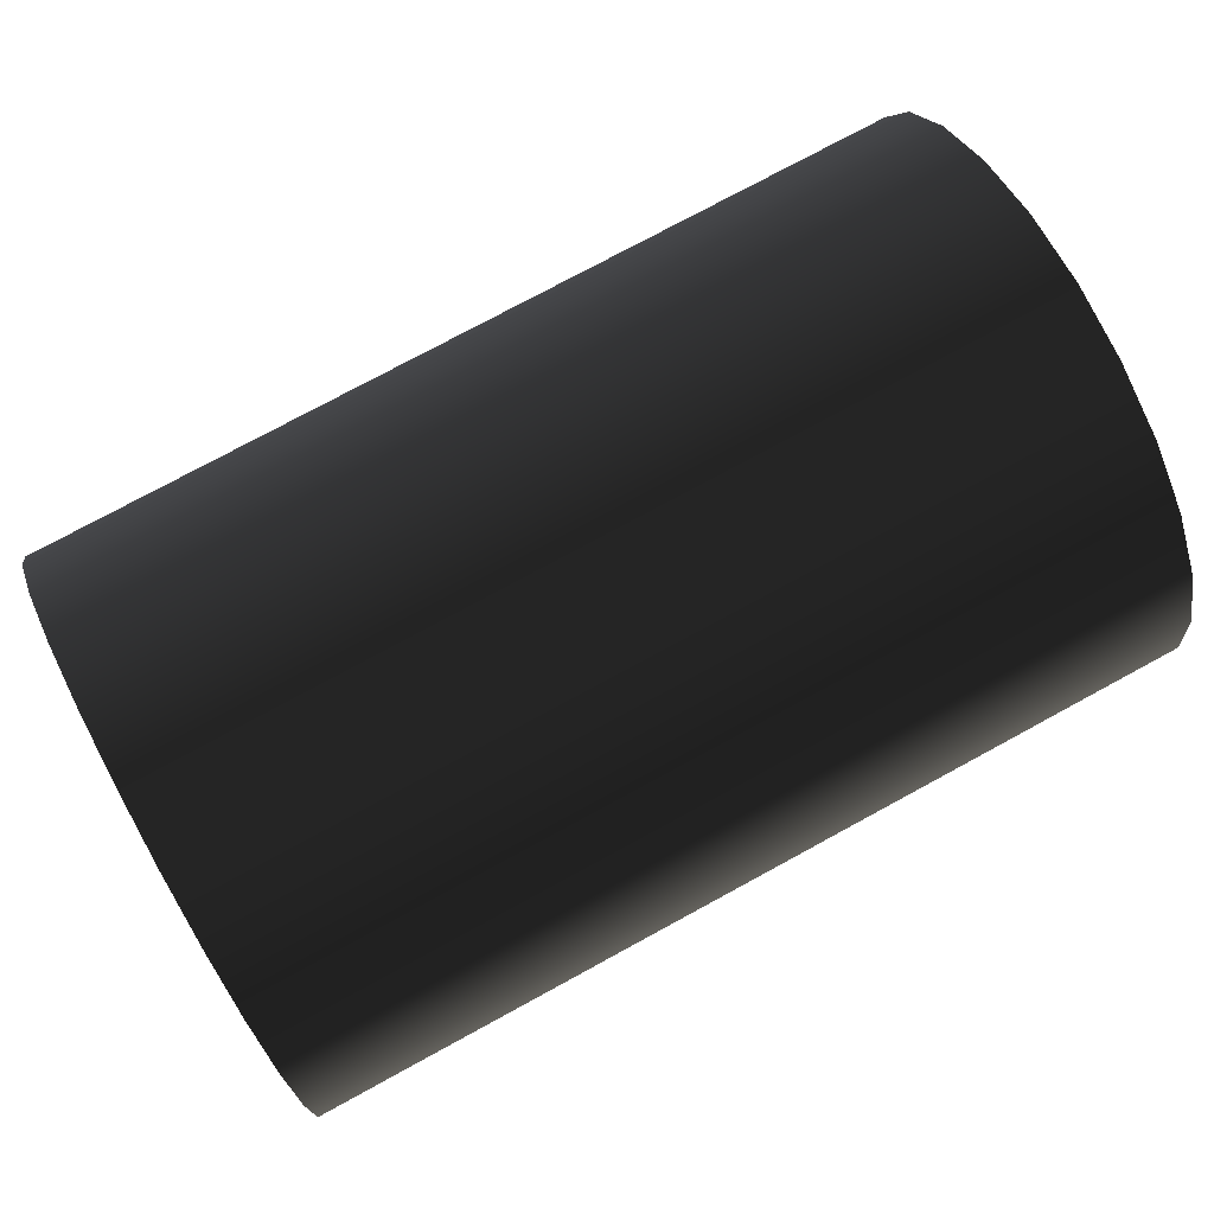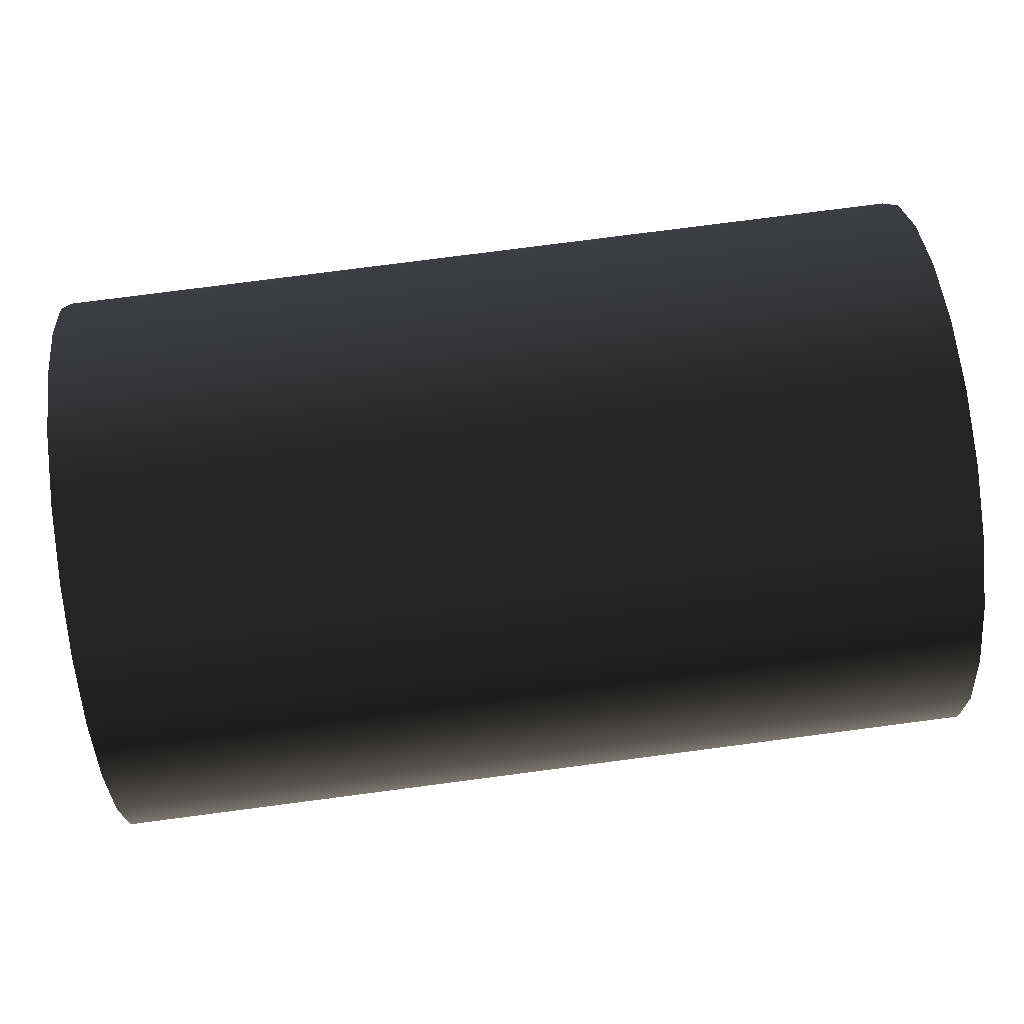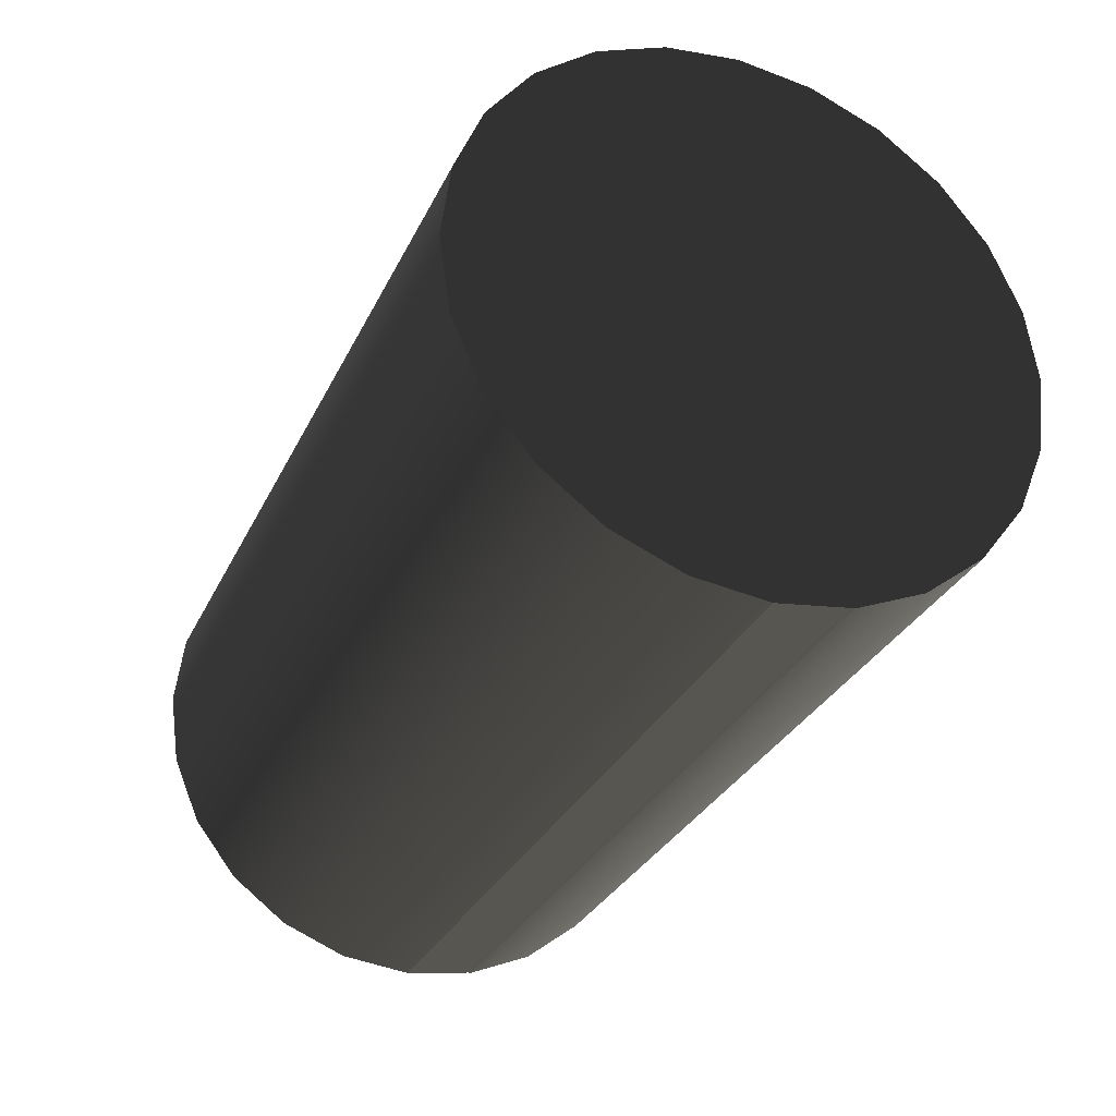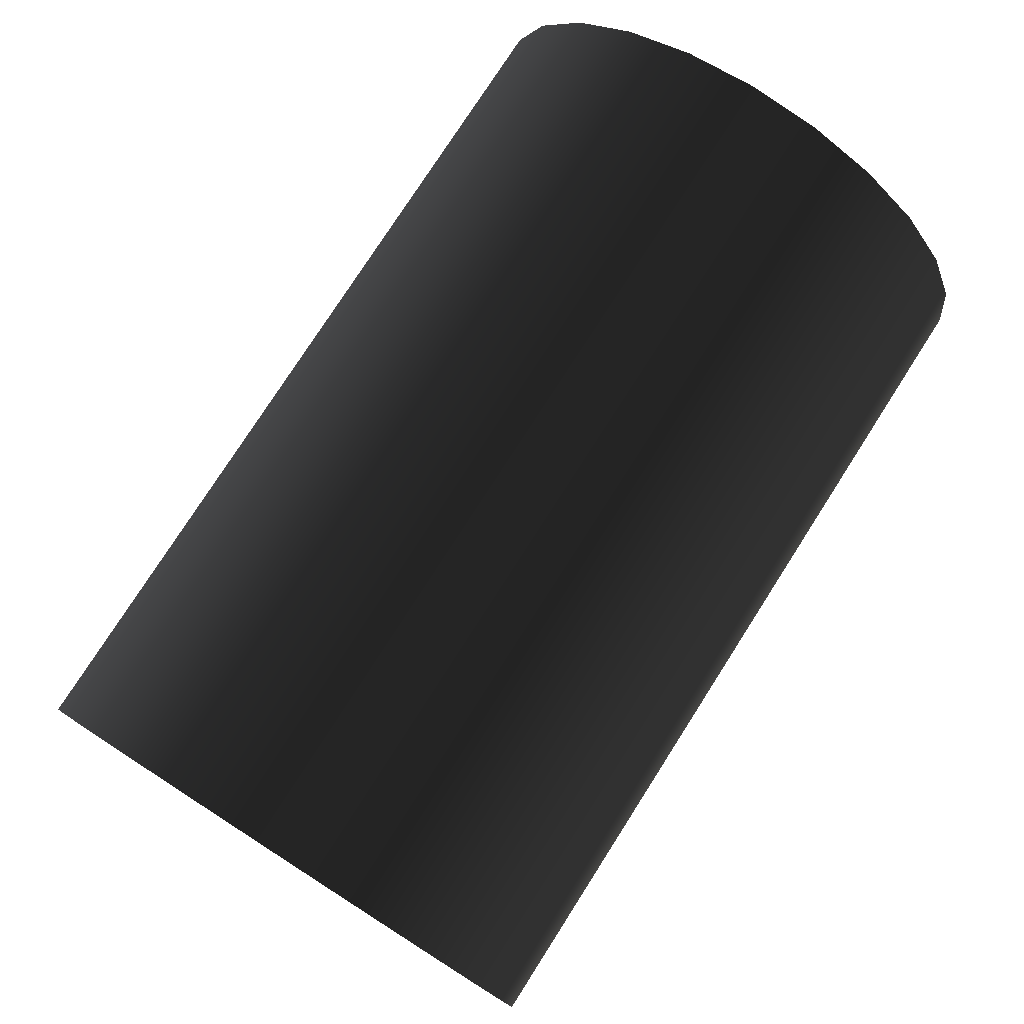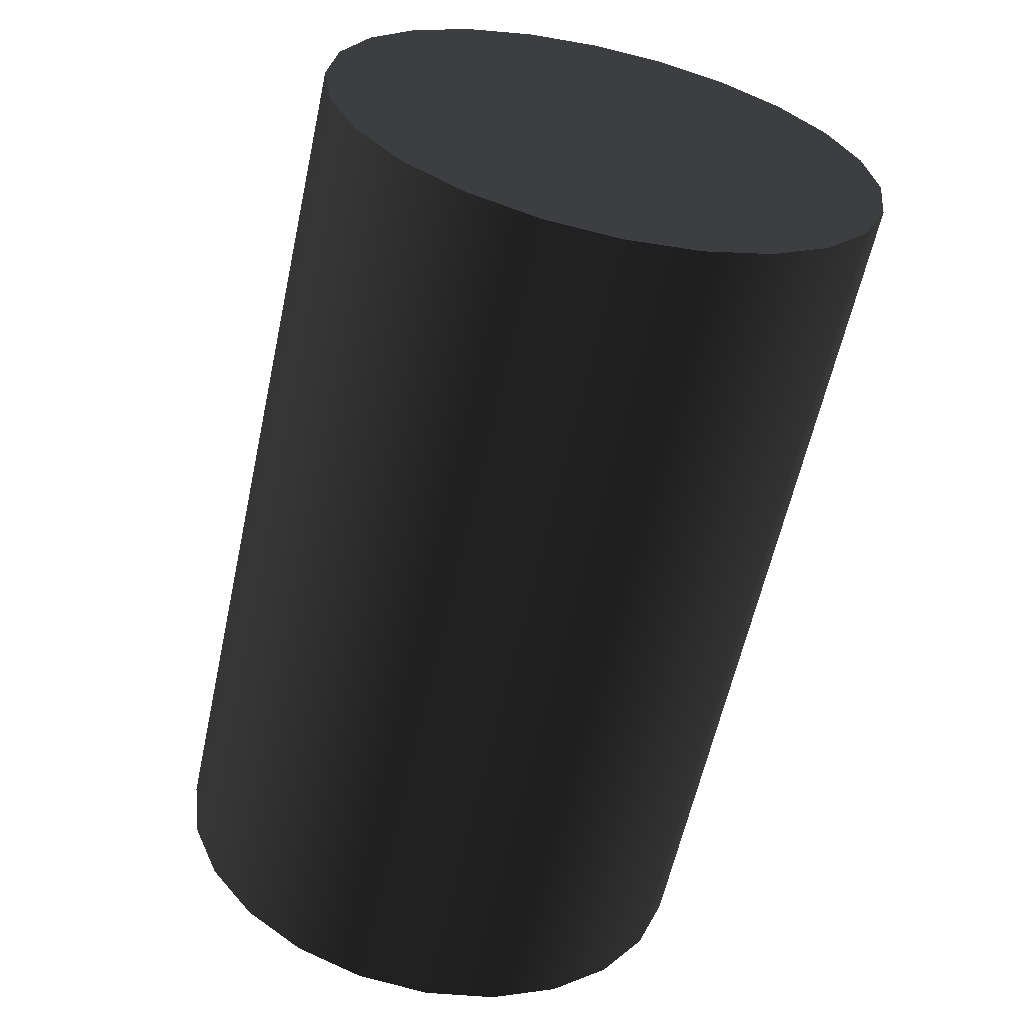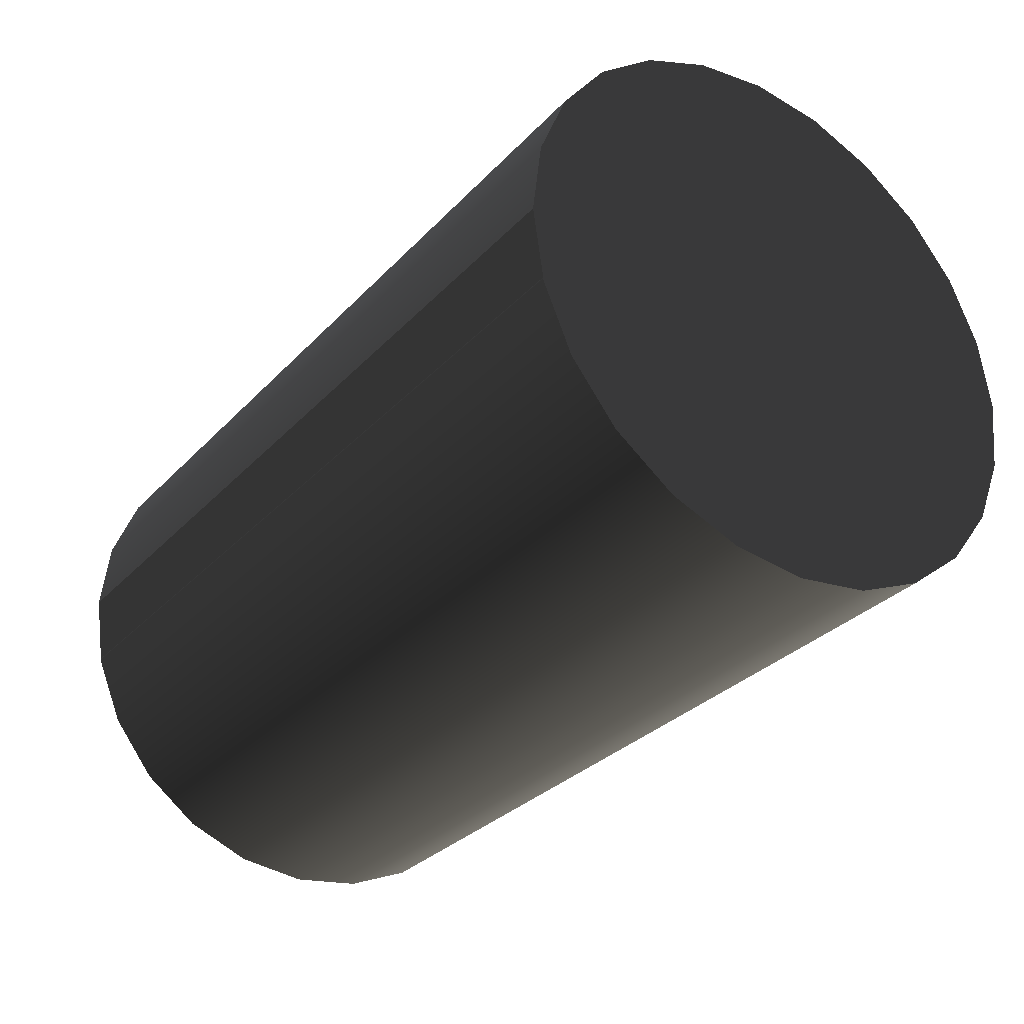
<metadata>
{"format":"obj","ext":"obj","renderer":"f3d","projection":"perspective","resolution":1024,"background":"white","views":[{"elev":76.7,"azim":151.5,"up":"+Y"},{"elev":77.9,"azim":-7.4,"up":"+Y"},{"elev":-30.6,"azim":-112.1,"up":"+Z"},{"elev":77.2,"azim":122.6,"up":"+Y"},{"elev":-60.7,"azim":-102.3,"up":"+Y"},{"elev":-30.7,"azim":-124.6,"up":"+Y"}]}
</metadata>
<code>
o group_9/ID93#ID93
v -0.593 -0.1037 -0.2287
v -0.593 -0.1058 -0.229
v -0.593 -0.1016 -0.229
v -0.593 -0.1077 -0.2298
v -0.593 -0.0996 -0.2298
v -0.593 -0.09792 -0.2311
v -0.593 -0.1094 -0.231
v -0.593 -0.09664 -0.2328
v -0.593 -0.1107 -0.2327
v -0.593 -0.09584 -0.2348
v -0.593 -0.1116 -0.2347
v -0.593 -0.09559 -0.2369
v -0.593 -0.1119 -0.2368
v -0.593 -0.09588 -0.239
v -0.593 -0.1116 -0.2389
v -0.593 -0.09671 -0.241
v -0.593 -0.1108 -0.2409
v -0.593 -0.09802 -0.2427
v -0.593 -0.1095 -0.2426
v -0.593 -0.09972 -0.2439
v -0.593 -0.1079 -0.2439
v -0.593 -0.1058 -0.2447
v -0.593 -0.1017 -0.2447
v -0.593 -0.1038 -0.245
v -0.593 -0.1059 -0.2447
v -0.593 -0.1079 -0.2439
v -0.593 -0.1058 -0.2447
v -0.593 -0.1059 -0.2447
v -0.593 -0.1017 -0.2447
v -0.593 -0.1038 -0.245
v -0.593 -0.09972 -0.2439
v -0.593 -0.1095 -0.2426
v -0.593 -0.09802 -0.2427
v -0.593 -0.1108 -0.2409
v -0.593 -0.09671 -0.241
v -0.593 -0.1116 -0.2389
v -0.593 -0.09588 -0.239
v -0.593 -0.1119 -0.2368
v -0.593 -0.09559 -0.2369
v -0.593 -0.1116 -0.2347
v -0.593 -0.09584 -0.2348
v -0.593 -0.1107 -0.2327
v -0.593 -0.09664 -0.2328
v -0.593 -0.1094 -0.231
v -0.593 -0.09792 -0.2311
v -0.593 -0.1077 -0.2298
v -0.593 -0.0996 -0.2298
v -0.593 -0.1016 -0.229
v -0.593 -0.1058 -0.229
v -0.593 -0.1037 -0.2287
v -0.593 -0.1017 -0.2447
v -0.6185 -0.1017 -0.2447
v -0.593 -0.09972 -0.2439
v -0.6185 -0.09972 -0.2439
v -0.6185 -0.1017 -0.2447
v -0.593 -0.09972 -0.2439
v -0.6185 -0.09972 -0.2439
v -0.593 -0.1017 -0.2447
v -0.6185 -0.1038 -0.245
v -0.593 -0.1038 -0.245
v -0.593 -0.1038 -0.245
v -0.6185 -0.1038 -0.245
v -0.593 -0.1058 -0.2447
v -0.6185 -0.1058 -0.2447
v -0.593 -0.1038 -0.245
v -0.6185 -0.1038 -0.245
v -0.6185 -0.1058 -0.2447
v -0.593 -0.1038 -0.245
v -0.6185 -0.1038 -0.245
v -0.593 -0.1058 -0.2447
v -0.593 -0.1059 -0.2447
v -0.6185 -0.1059 -0.2447
v -0.593 -0.1058 -0.2447
v -0.6185 -0.1058 -0.2447
v -0.6185 -0.1059 -0.2447
v -0.593 -0.1058 -0.2447
v -0.6185 -0.1058 -0.2447
v -0.593 -0.1059 -0.2447
v -0.593 -0.1079 -0.2439
v -0.6185 -0.1079 -0.2439
v -0.6185 -0.1079 -0.2439
v -0.593 -0.1079 -0.2439
v -0.593 -0.1095 -0.2426
v -0.6185 -0.1095 -0.2426
v -0.6185 -0.1095 -0.2426
v -0.593 -0.1095 -0.2426
v -0.6185 -0.1108 -0.2409
v -0.593 -0.1108 -0.2409
v -0.593 -0.1108 -0.2409
v -0.6185 -0.1108 -0.2409
v -0.6185 -0.1116 -0.2389
v -0.593 -0.1116 -0.2389
v -0.6185 -0.1116 -0.2389
v -0.593 -0.1116 -0.2389
v -0.6185 -0.1119 -0.2368
v -0.593 -0.1119 -0.2368
v -0.593 -0.1119 -0.2368
v -0.6185 -0.1119 -0.2368
v -0.6185 -0.1116 -0.2347
v -0.593 -0.1116 -0.2347
v -0.593 -0.1116 -0.2347
v -0.6185 -0.1116 -0.2347
v -0.6185 -0.1107 -0.2327
v -0.593 -0.1107 -0.2327
v -0.593 -0.1107 -0.2327
v -0.6185 -0.1107 -0.2327
v -0.6185 -0.1094 -0.231
v -0.593 -0.1094 -0.231
v -0.593 -0.1094 -0.231
v -0.6185 -0.1094 -0.231
v -0.593 -0.1077 -0.2298
v -0.6185 -0.1077 -0.2298
v -0.593 -0.1077 -0.2298
v -0.6185 -0.1077 -0.2298
v -0.593 -0.1058 -0.229
v -0.6185 -0.1058 -0.229
v -0.593 -0.1058 -0.229
v -0.6185 -0.1058 -0.229
v -0.6185 -0.1037 -0.2287
v -0.593 -0.1037 -0.2287
v -0.6185 -0.1037 -0.2287
v -0.593 -0.1037 -0.2287
v -0.6185 -0.1016 -0.229
v -0.593 -0.1016 -0.229
v -0.6185 -0.1016 -0.229
v -0.593 -0.1016 -0.229
v -0.6185 -0.0996 -0.2298
v -0.593 -0.0996 -0.2298
v -0.6185 -0.0996 -0.2298
v -0.593 -0.0996 -0.2298
v -0.6185 -0.09792 -0.2311
v -0.593 -0.09792 -0.2311
v -0.6185 -0.09792 -0.2311
v -0.593 -0.09792 -0.2311
v -0.6185 -0.09664 -0.2328
v -0.593 -0.09664 -0.2328
v -0.6185 -0.09664 -0.2328
v -0.593 -0.09664 -0.2328
v -0.6185 -0.09584 -0.2348
v -0.593 -0.09584 -0.2348
v -0.593 -0.09584 -0.2348
v -0.6185 -0.09584 -0.2348
v -0.6185 -0.09559 -0.2369
v -0.593 -0.09559 -0.2369
v -0.6185 -0.09559 -0.2369
v -0.593 -0.09559 -0.2369
v -0.6185 -0.09588 -0.239
v -0.593 -0.09588 -0.239
v -0.6185 -0.09588 -0.239
v -0.593 -0.09588 -0.239
v -0.6185 -0.09671 -0.241
v -0.593 -0.09671 -0.241
v -0.593 -0.09671 -0.241
v -0.6185 -0.09671 -0.241
v -0.6185 -0.09802 -0.2427
v -0.593 -0.09802 -0.2427
v -0.6185 -0.09802 -0.2427
v -0.593 -0.09802 -0.2427
v -0.6185 -0.1058 -0.2447
v -0.6185 -0.1059 -0.2447
v -0.6185 -0.1079 -0.2439
v -0.6185 -0.1037 -0.2287
v -0.6185 -0.1016 -0.229
v -0.6185 -0.1058 -0.229
v -0.6185 -0.1077 -0.2298
v -0.6185 -0.0996 -0.2298
v -0.6185 -0.09792 -0.2311
v -0.6185 -0.1094 -0.231
v -0.6185 -0.09664 -0.2328
v -0.6185 -0.1107 -0.2327
v -0.6185 -0.09584 -0.2348
v -0.6185 -0.1116 -0.2347
v -0.6185 -0.09559 -0.2369
v -0.6185 -0.1119 -0.2368
v -0.6185 -0.09588 -0.239
v -0.6185 -0.1116 -0.2389
v -0.6185 -0.09671 -0.241
v -0.6185 -0.1108 -0.2409
v -0.6185 -0.09802 -0.2427
v -0.6185 -0.1095 -0.2426
v -0.6185 -0.09972 -0.2439
v -0.6185 -0.1017 -0.2447
v -0.6185 -0.1038 -0.245
v -0.6185 -0.1017 -0.2447
v -0.6185 -0.1058 -0.2447
v -0.6185 -0.1038 -0.245
v -0.6185 -0.09972 -0.2439
v -0.6185 -0.1079 -0.2439
v -0.6185 -0.1095 -0.2426
v -0.6185 -0.09802 -0.2427
v -0.6185 -0.1108 -0.2409
v -0.6185 -0.09671 -0.241
v -0.6185 -0.1116 -0.2389
v -0.6185 -0.09588 -0.239
v -0.6185 -0.1119 -0.2368
v -0.6185 -0.09559 -0.2369
v -0.6185 -0.1116 -0.2347
v -0.6185 -0.09584 -0.2348
v -0.6185 -0.1107 -0.2327
v -0.6185 -0.09664 -0.2328
v -0.6185 -0.1094 -0.231
v -0.6185 -0.09792 -0.2311
v -0.6185 -0.1077 -0.2298
v -0.6185 -0.0996 -0.2298
v -0.6185 -0.1016 -0.229
v -0.6185 -0.1058 -0.229
v -0.6185 -0.1037 -0.2287
v -0.6185 -0.1059 -0.2447
f 3 2 1
f 3 4 2
f 5 4 3
f 6 4 5
f 6 7 4
f 8 7 6
f 8 9 7
f 10 9 8
f 10 11 9
f 12 11 10
f 12 13 11
f 14 13 12
f 14 15 13
f 16 15 14
f 16 17 15
f 18 17 16
f 18 19 17
f 20 19 18
f 20 21 19
f 20 22 21
f 23 22 20
f 22 23 24
f 21 22 25
f 28 27 26
f 30 29 27
f 31 27 29
f 26 27 31
f 32 26 31
f 33 32 31
f 34 32 33
f 35 34 33
f 36 34 35
f 37 36 35
f 38 36 37
f 39 38 37
f 40 38 39
f 41 40 39
f 42 40 41
f 43 42 41
f 44 42 43
f 45 44 43
f 46 44 45
f 47 46 45
f 48 46 47
f 49 46 48
f 50 49 48
f 53 52 51
f 52 53 54
f 57 56 55
f 58 55 56
f 60 52 59
f 52 60 51
f 58 61 55
f 62 55 61
f 65 64 63
f 64 65 66
f 69 68 67
f 70 67 68
f 73 72 71
f 72 73 74
f 77 76 75
f 78 75 76
f 71 80 79
f 80 71 72
f 75 78 81
f 82 81 78
f 79 84 83
f 84 79 80
f 81 82 85
f 86 85 82
f 88 84 87
f 84 88 83
f 86 89 85
f 90 85 89
f 91 88 87
f 88 91 92
f 94 93 89
f 90 89 93
f 96 91 95
f 91 96 92
f 94 97 93
f 98 93 97
f 100 95 99
f 95 100 96
f 97 101 98
f 102 98 101
f 104 99 103
f 99 104 100
f 101 105 102
f 106 102 105
f 108 103 107
f 103 108 104
f 105 109 106
f 110 106 109
f 107 111 108
f 111 107 112
f 114 110 113
f 109 113 110
f 112 115 111
f 115 112 116
f 118 114 117
f 113 117 114
f 119 115 116
f 115 119 120
f 122 121 117
f 118 117 121
f 123 120 119
f 120 123 124
f 126 125 122
f 121 122 125
f 127 124 123
f 124 127 128
f 130 129 126
f 125 126 129
f 131 128 127
f 128 131 132
f 134 133 130
f 129 130 133
f 135 132 131
f 132 135 136
f 138 137 134
f 133 134 137
f 140 135 139
f 135 140 136
f 138 141 137
f 142 137 141
f 143 140 139
f 140 143 144
f 146 145 141
f 142 141 145
f 147 144 143
f 144 147 148
f 150 149 146
f 145 146 149
f 152 147 151
f 147 152 148
f 150 153 149
f 154 149 153
f 155 152 151
f 152 155 156
f 158 157 153
f 154 153 157
f 53 155 54
f 155 53 156
f 158 56 157
f 57 157 56
f 161 160 159
f 164 163 162
f 165 163 164
f 165 166 163
f 165 167 166
f 168 167 165
f 168 169 167
f 170 169 168
f 170 171 169
f 172 171 170
f 172 173 171
f 174 173 172
f 174 175 173
f 176 175 174
f 176 177 175
f 178 177 176
f 178 179 177
f 180 179 178
f 180 181 179
f 161 181 180
f 159 181 161
f 159 182 181
f 182 159 183
f 186 185 184
f 187 184 185
f 188 187 185
f 189 187 188
f 190 187 189
f 191 190 189
f 192 190 191
f 193 192 191
f 194 192 193
f 195 194 193
f 196 194 195
f 197 196 195
f 198 196 197
f 199 198 197
f 200 198 199
f 201 200 199
f 202 200 201
f 203 202 201
f 204 202 203
f 205 204 203
f 206 205 203
f 207 205 206
f 185 208 188

</code>
